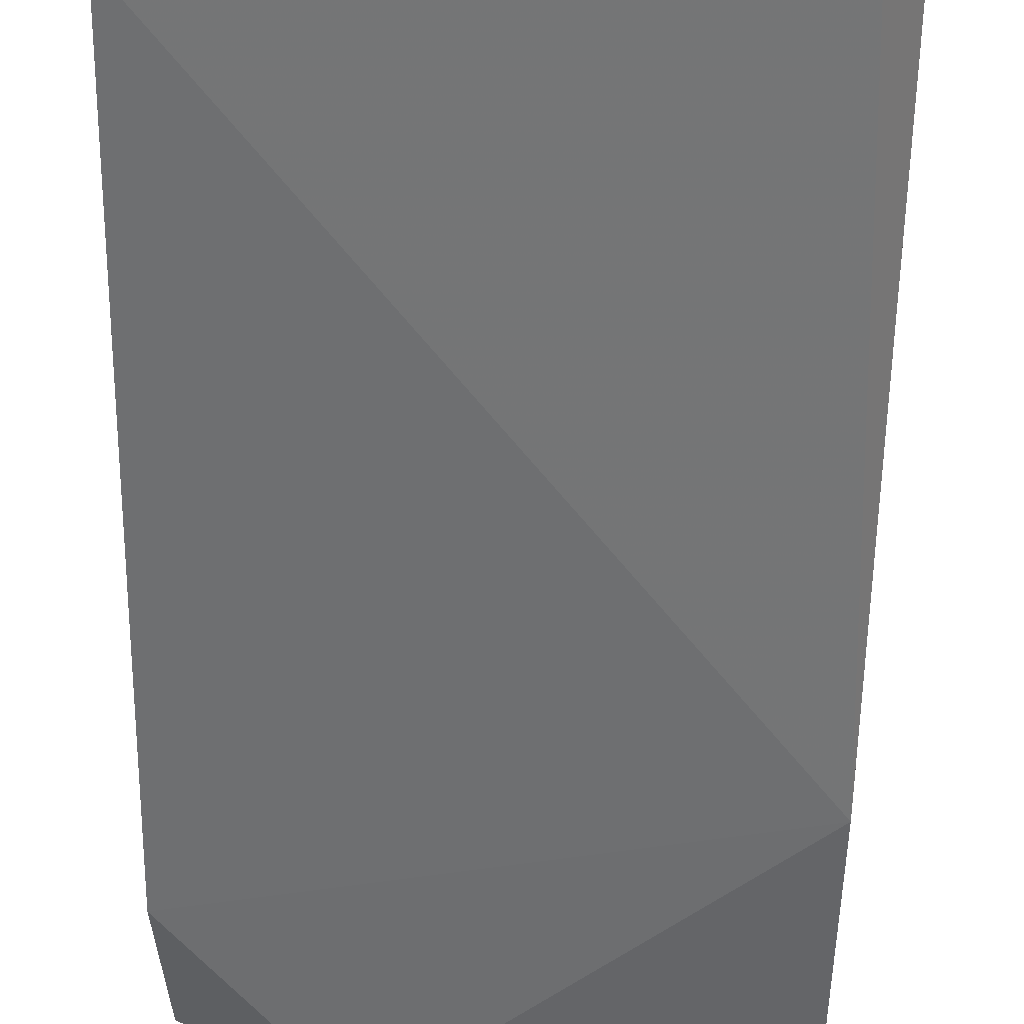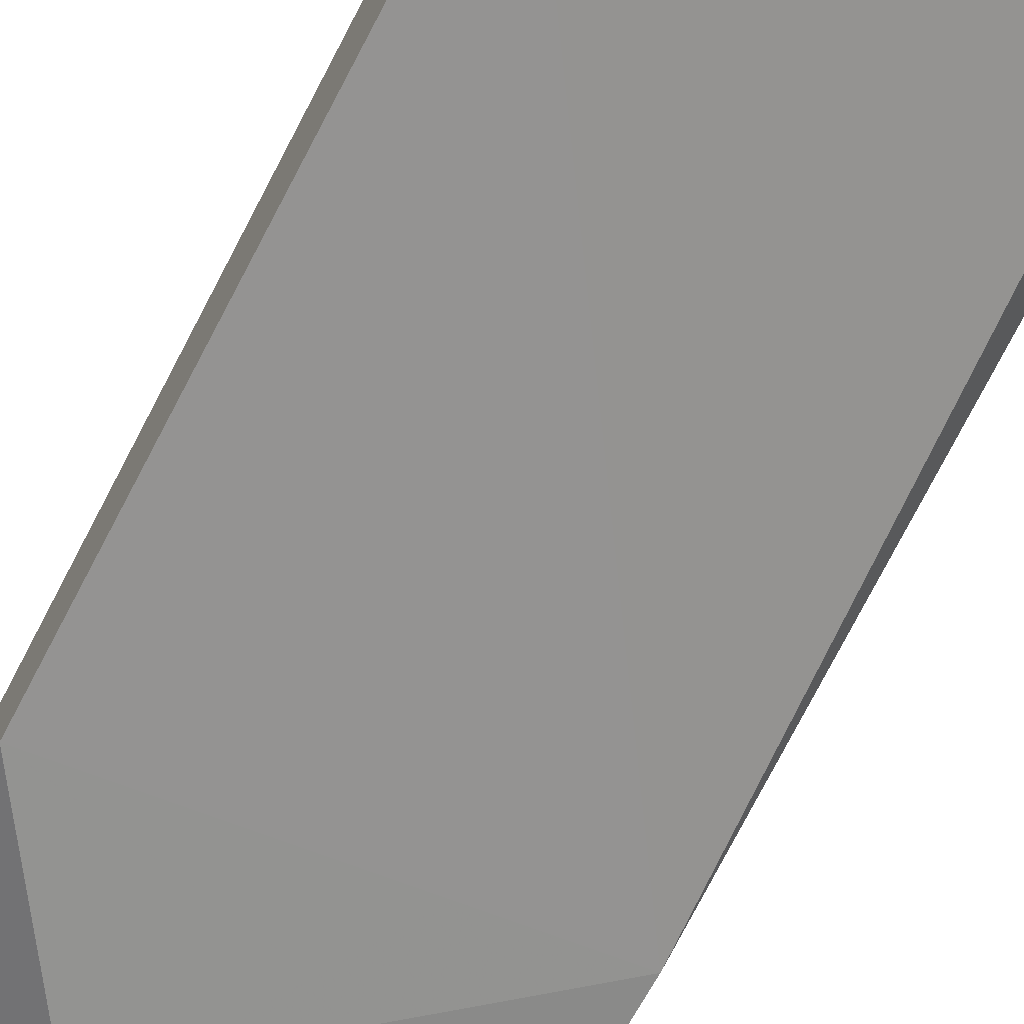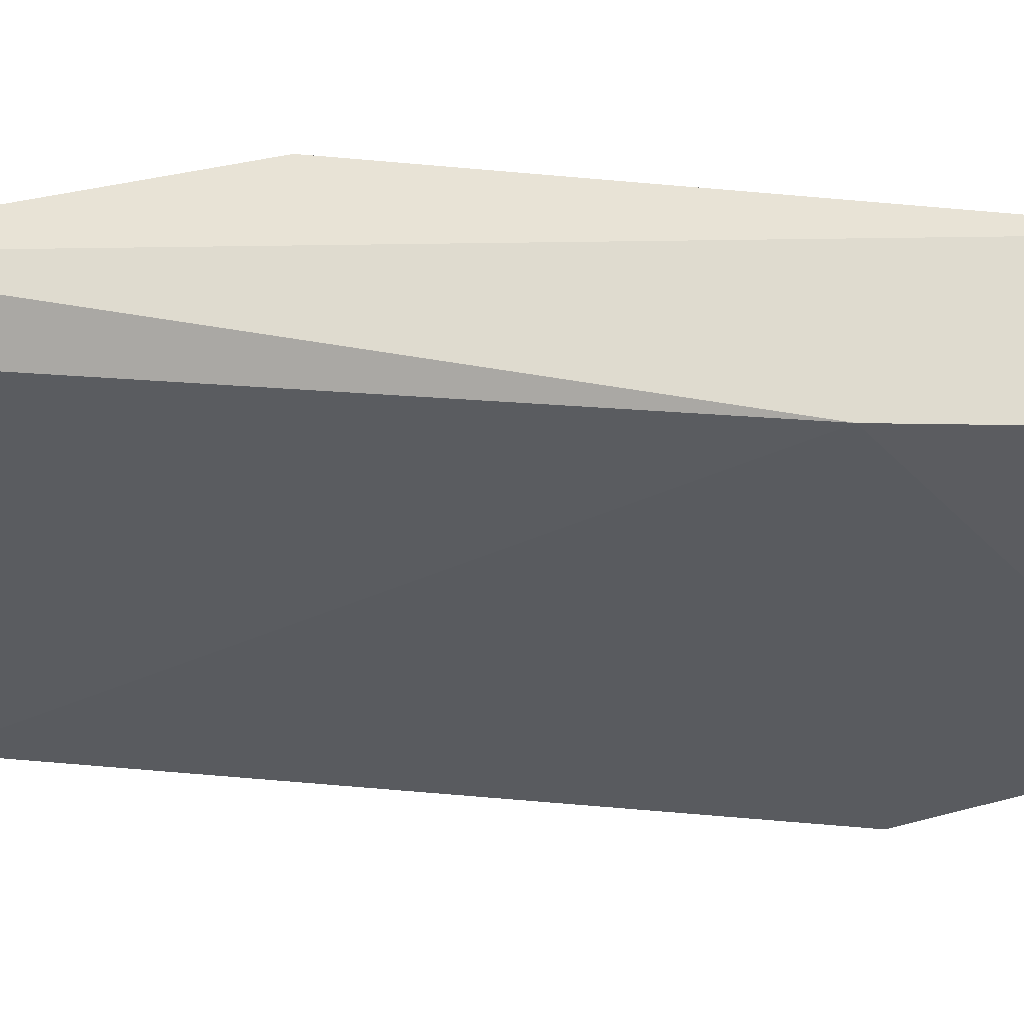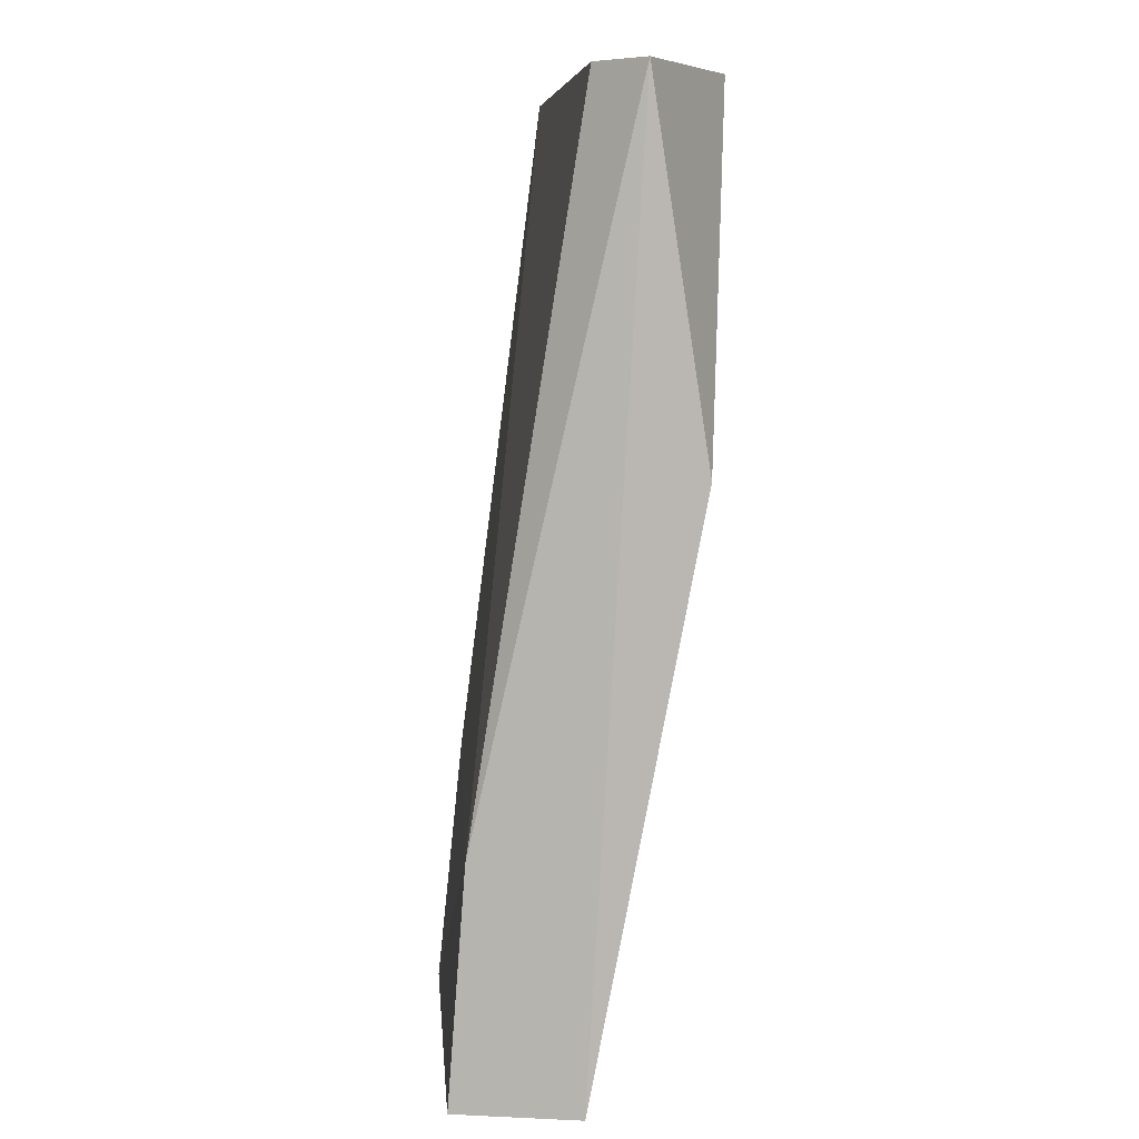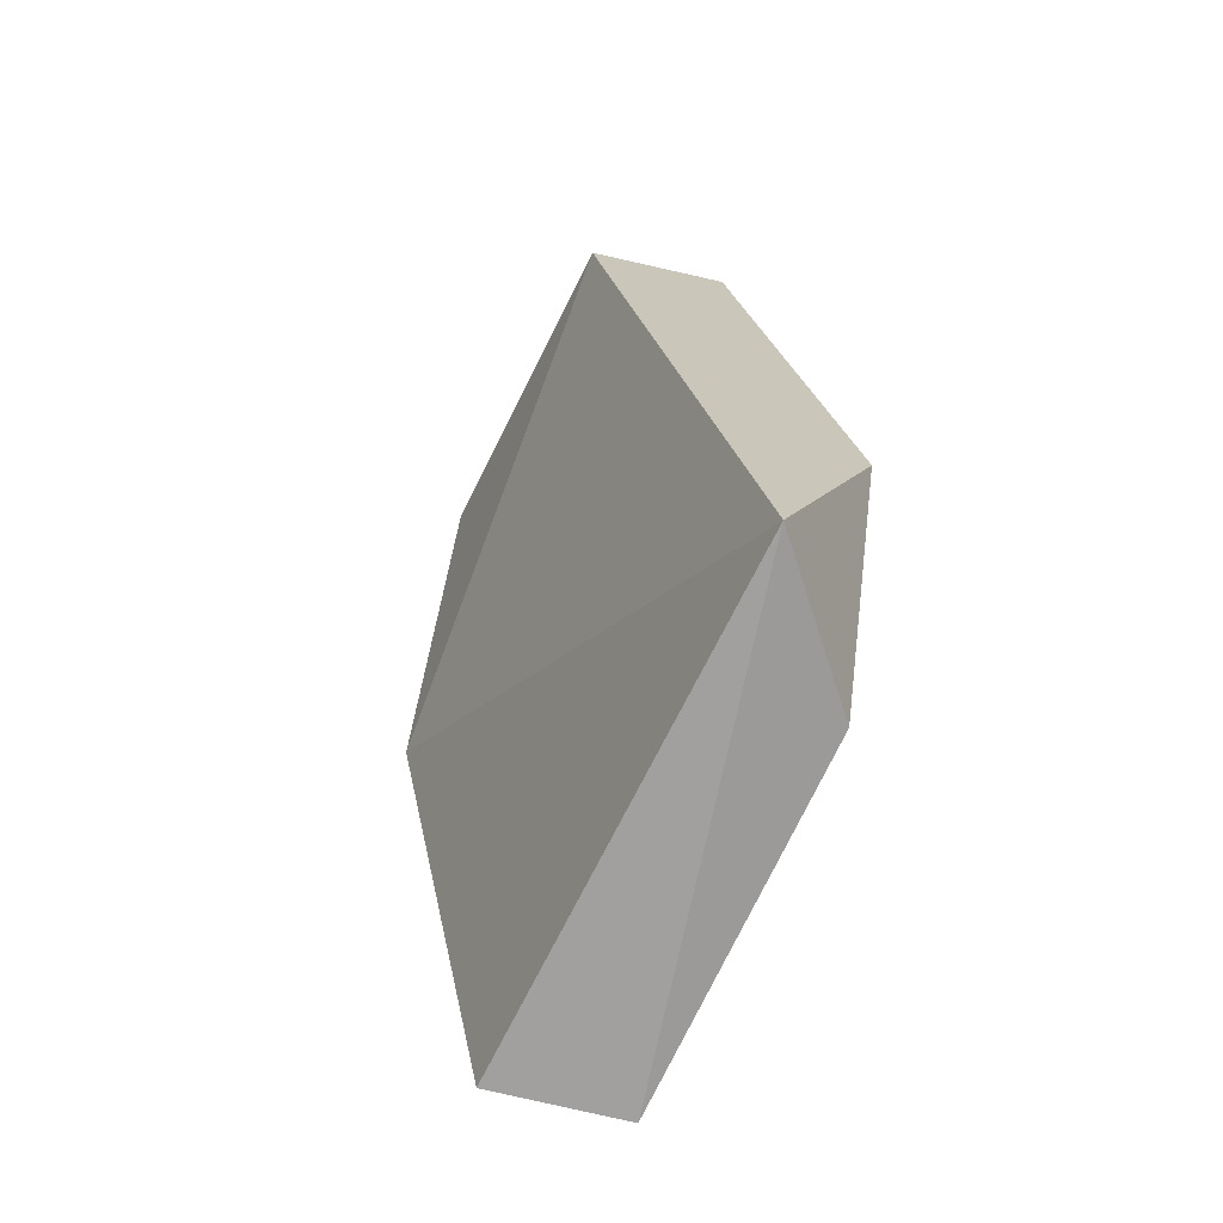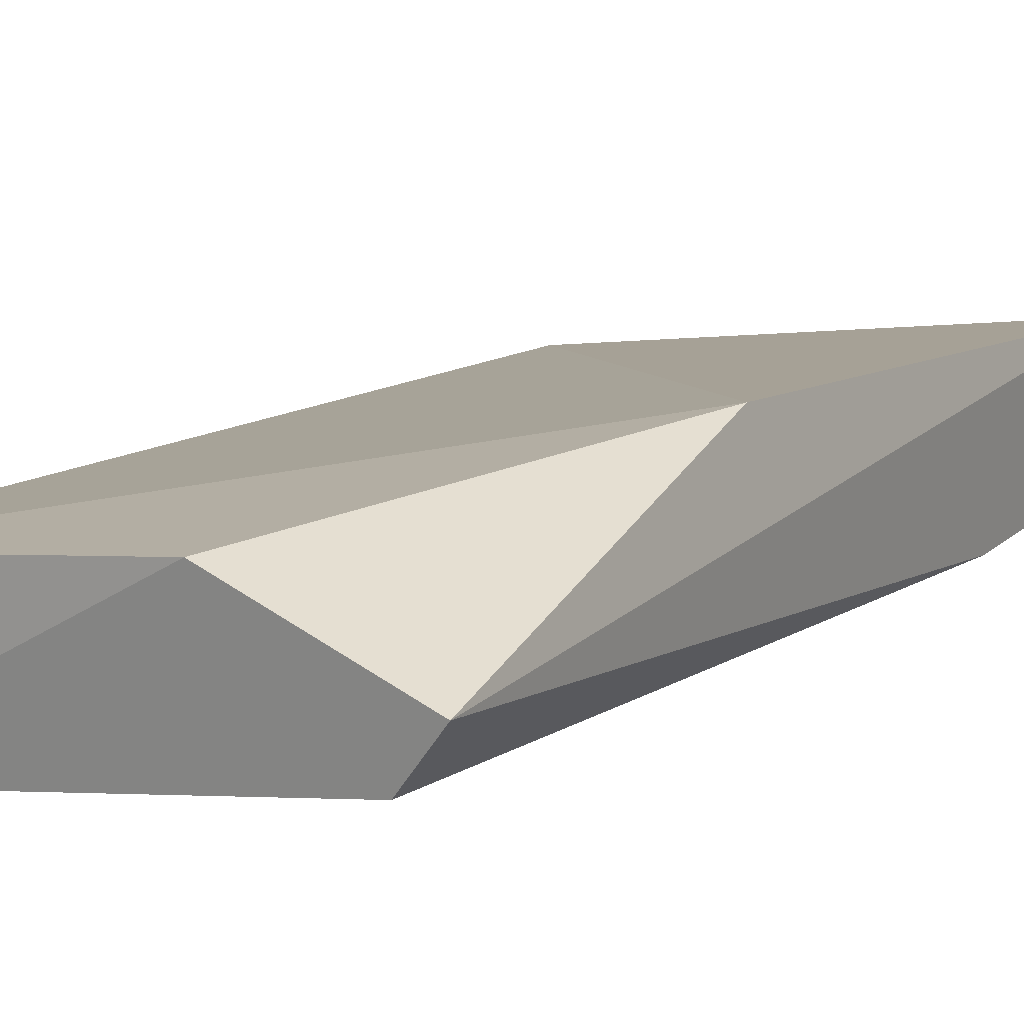
<metadata>
{"format":"obj","ext":"obj","renderer":"f3d","projection":"perspective","resolution":1024,"background":"white","views":[{"elev":-47.0,"azim":-1.2,"up":"+Y"},{"elev":-65.2,"azim":-28.4,"up":"+Y"},{"elev":-23.7,"azim":97.6,"up":"+Y"},{"elev":7.4,"azim":97.2,"up":"+Z"},{"elev":-71.8,"azim":-103.9,"up":"+Z"},{"elev":21.9,"azim":30.8,"up":"+Y"}]}
</metadata>
<code>
v 0.3667 0.3293 0.2105
v 0.3688 0.3167 0.1432
v 0.3688 0.3041 0.1706
v 0.3688 0.323 0.2526
v 0.3688 0.302 0.1432
v 0.3646 0.3167 0.2526
v 0.312 0.3209 0.2504
v 0.312 0.2936 0.1706
v 0.312 0.3041 0.2526
v 0.312 0.3041 0.1432
v 0.3499 0.3293 0.2526
v 0.3289 0.2936 0.1453
f 2 3 5
f 4 11 9
f 2 4 3
f 9 11 7
f 10 9 7
f 11 4 1
f 2 10 1
f 4 2 1
f 7 11 1
f 10 7 1
f 4 9 6
f 3 4 6
f 9 3 6
f 10 12 8
f 9 10 8
f 12 3 8
f 3 9 8
f 12 10 5
f 10 2 5
f 3 12 5

</code>
